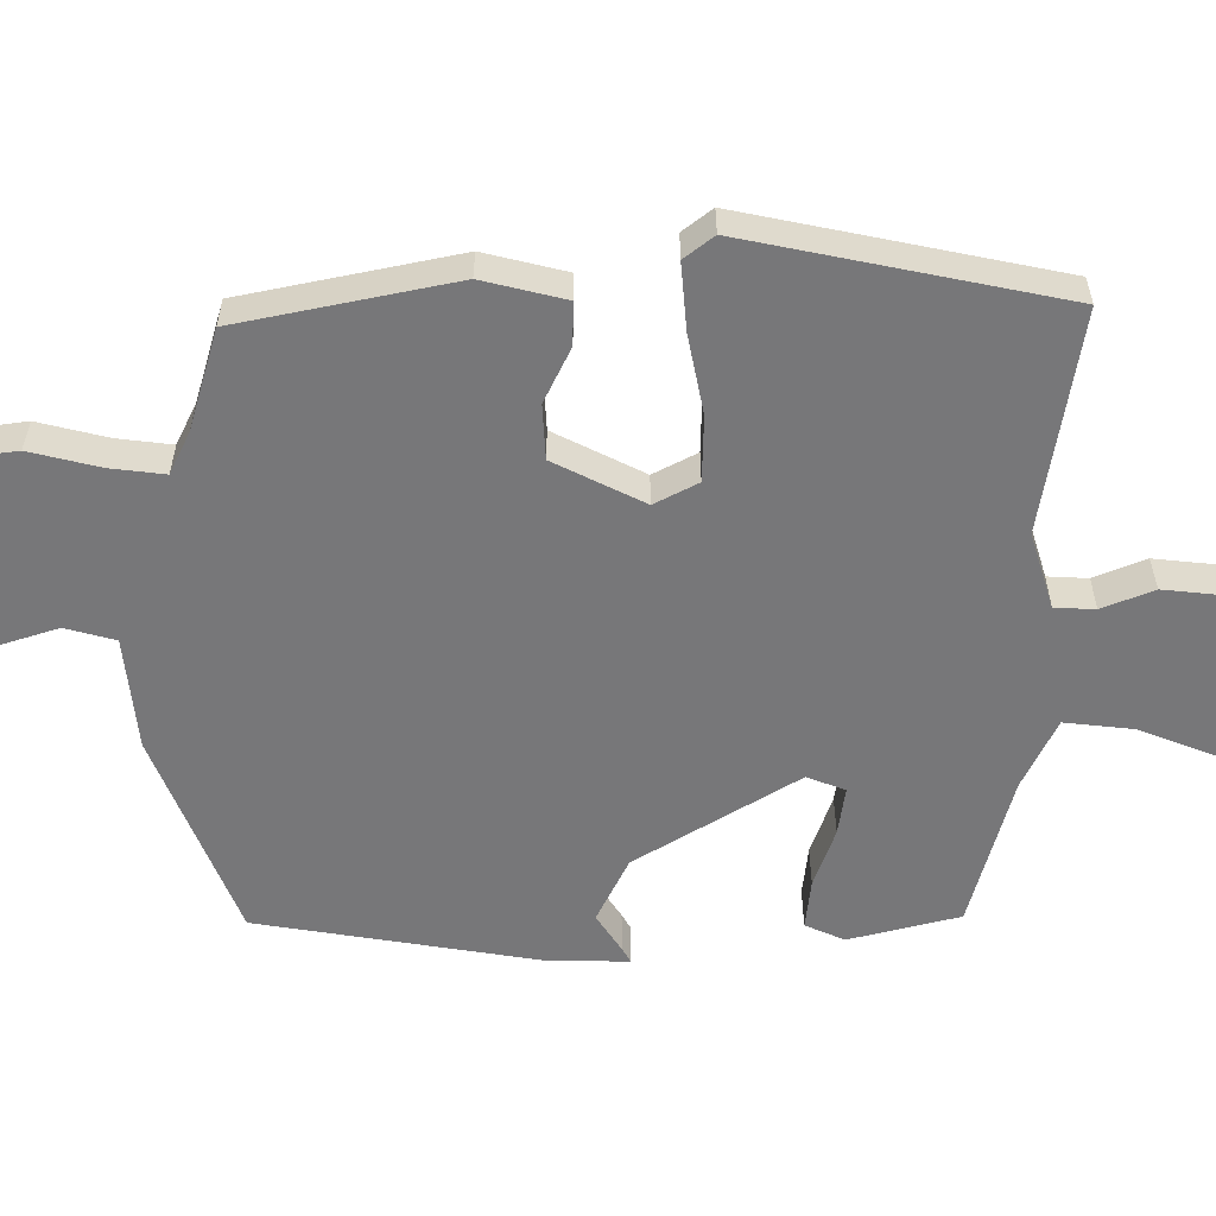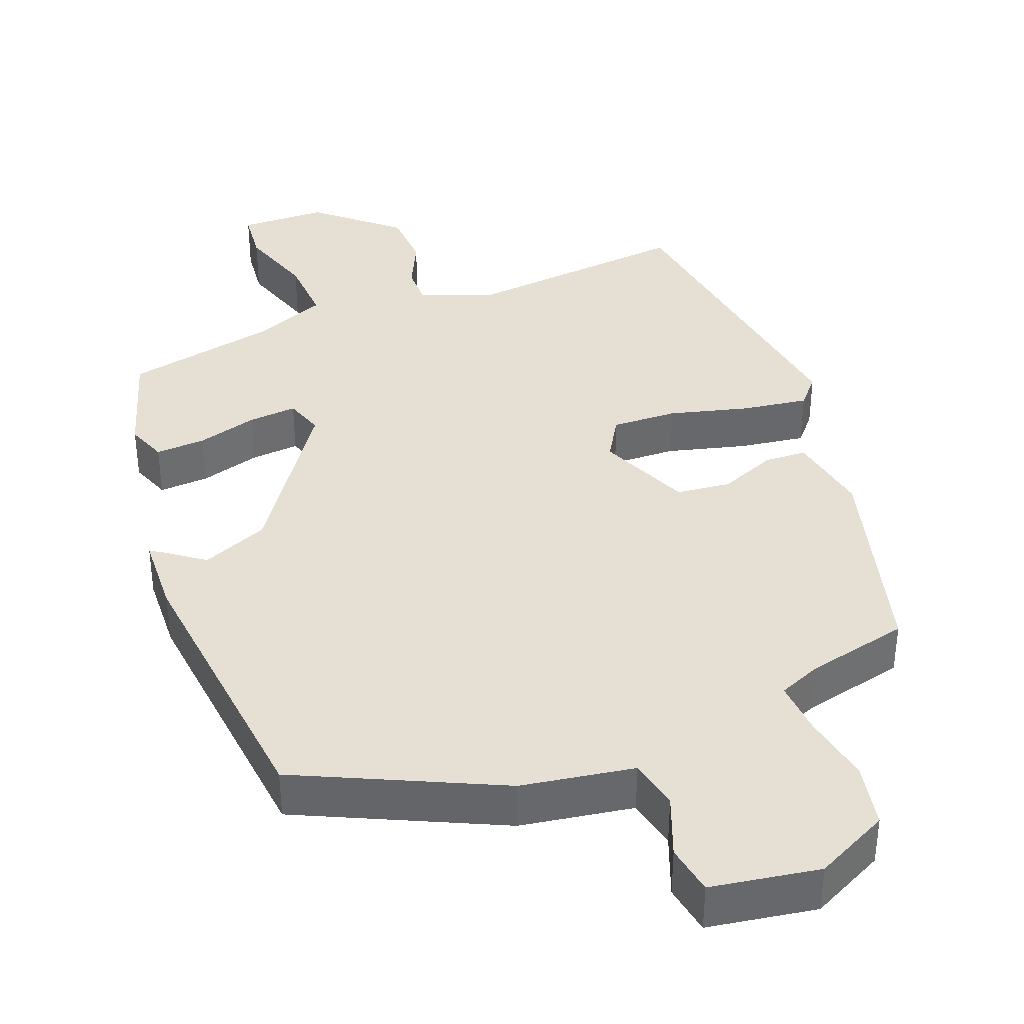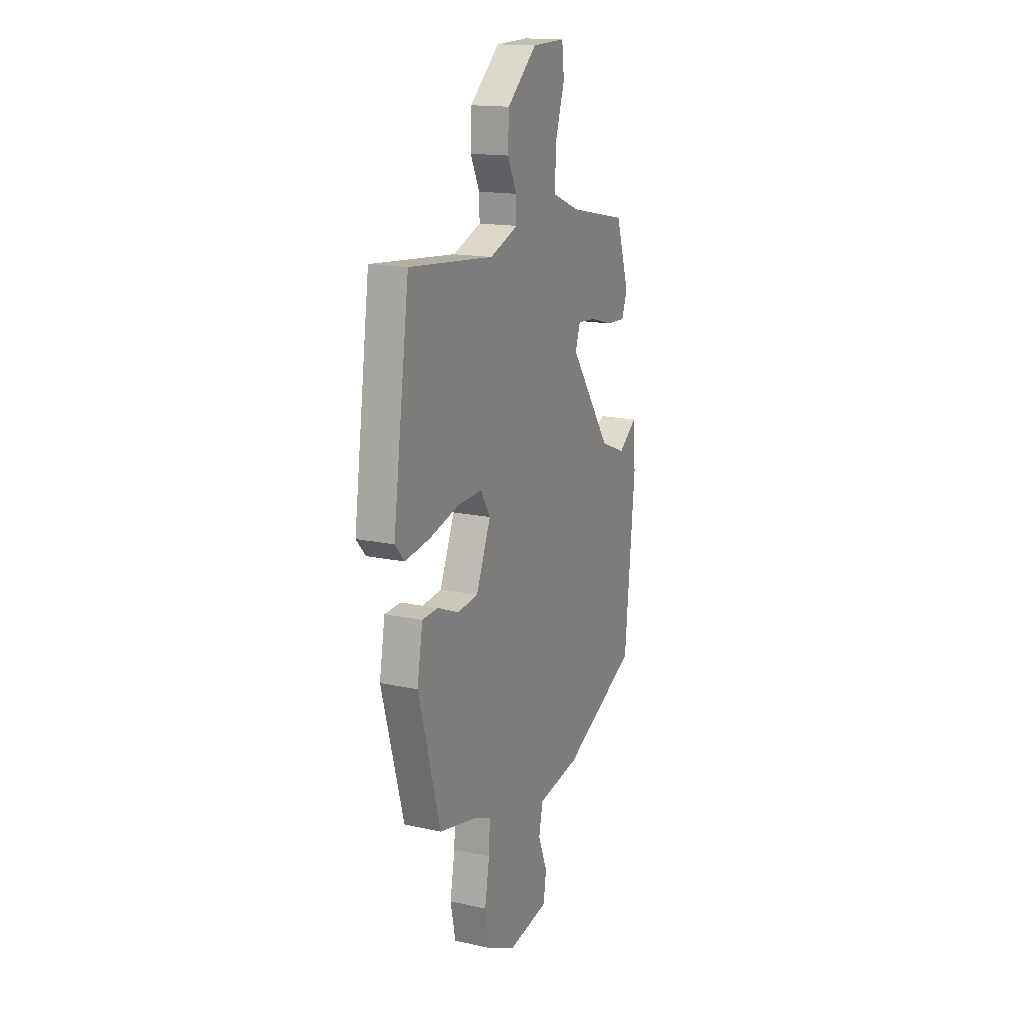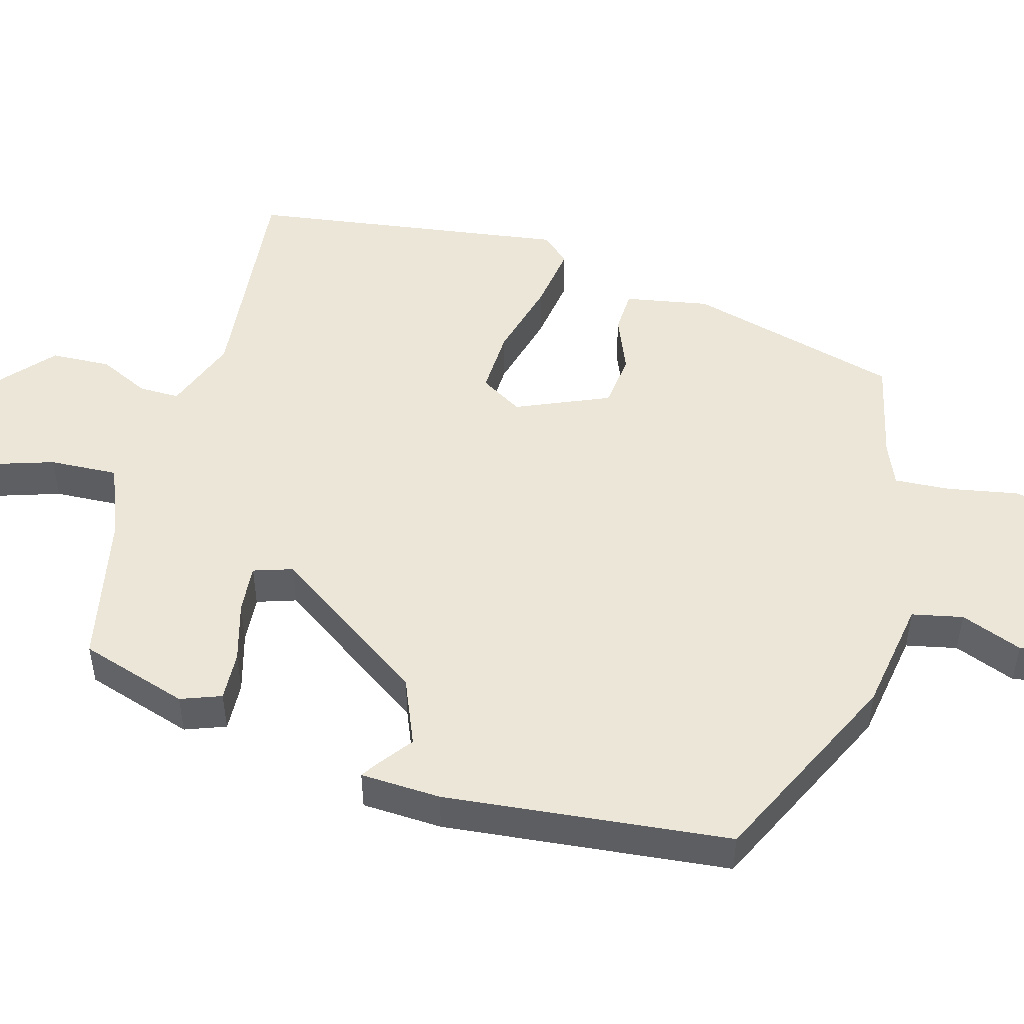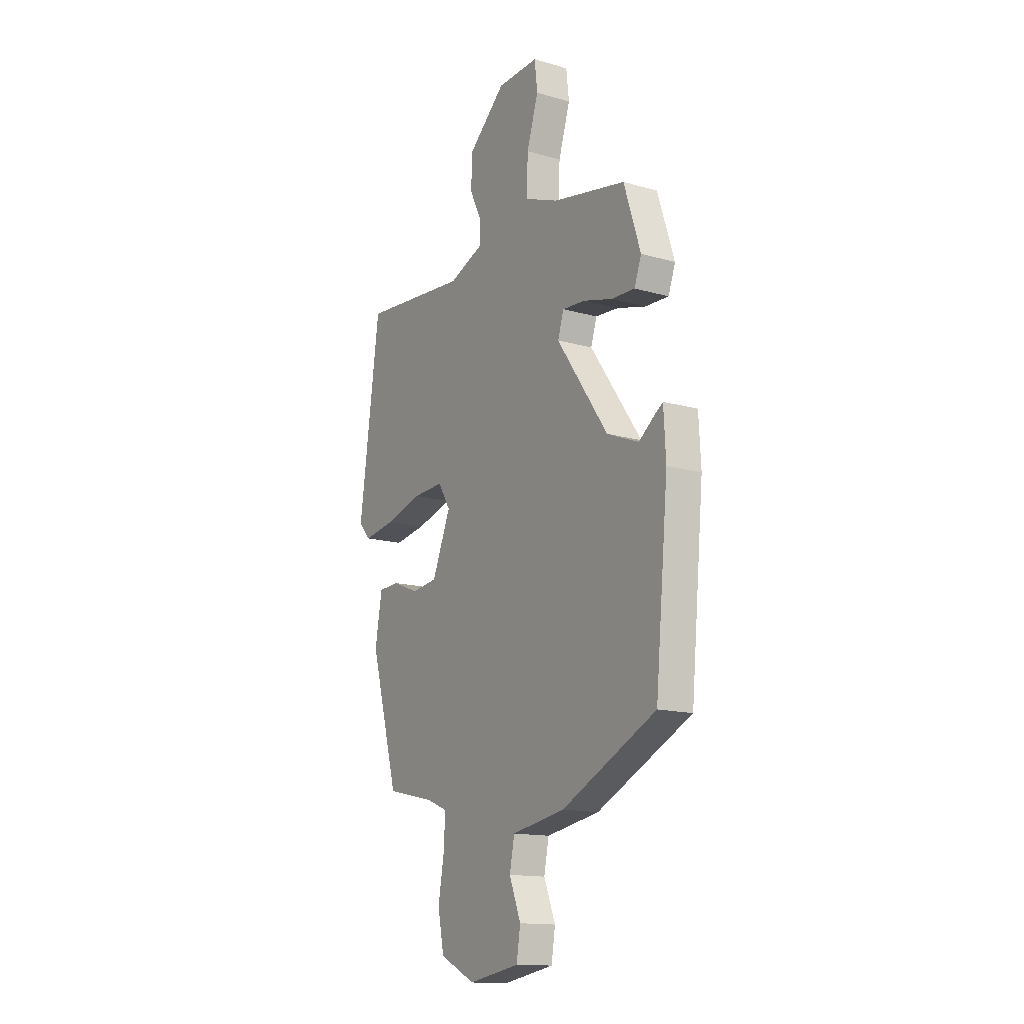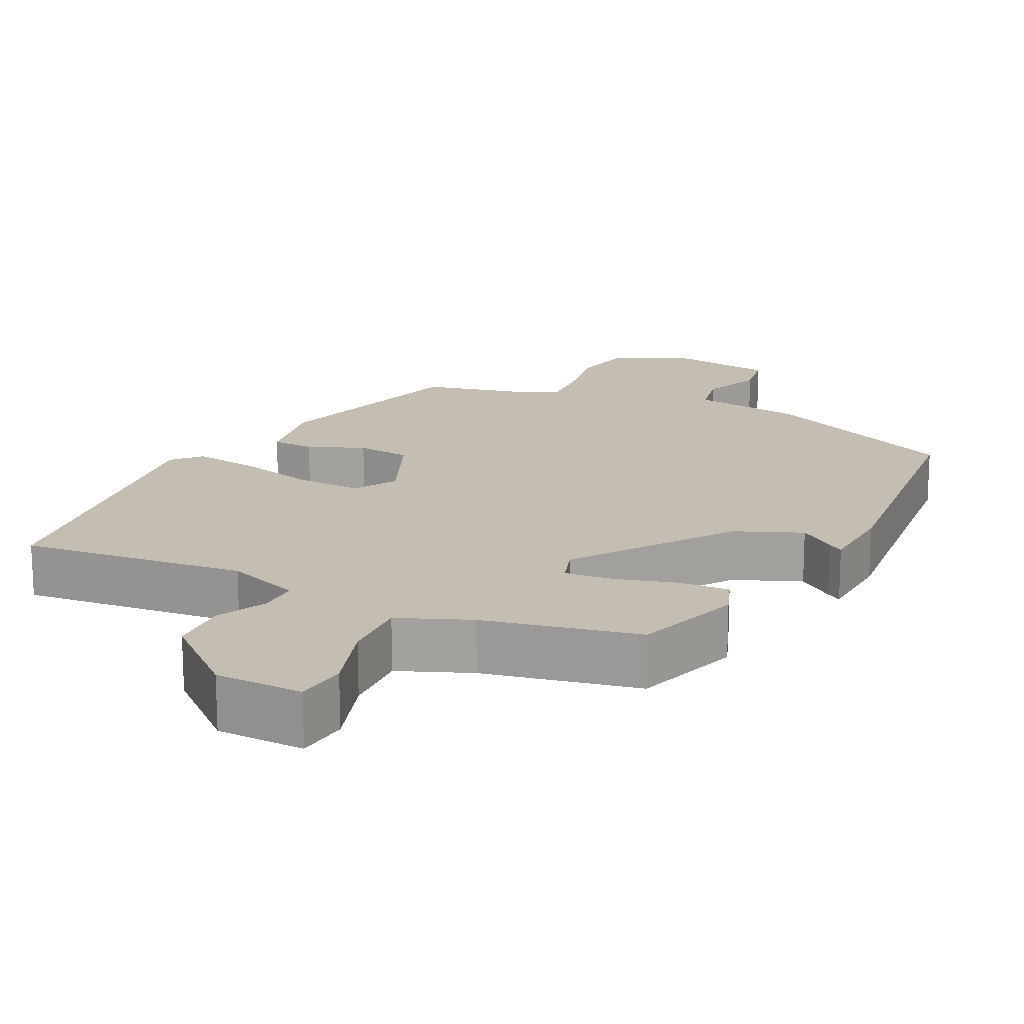
<metadata>
{"format":"obj","ext":"obj","renderer":"f3d","projection":"perspective","resolution":1024,"background":"white","views":[{"elev":-57.2,"azim":-93.8,"up":"+Y"},{"elev":38.0,"azim":158.3,"up":"+Y"},{"elev":15.9,"azim":-65.5,"up":"+Z"},{"elev":49.5,"azim":105.2,"up":"+Y"},{"elev":-14.6,"azim":58.2,"up":"+Z"},{"elev":17.2,"azim":25.8,"up":"+Y"}]}
</metadata>
<code>
v -0.48 0.07 0.531
v -0.174 0.07 0.503
v -0.073 0.07 0.542
v -0.074 0.07 0.597
v -0.107 0.07 0.665
v -0.104 0.07 0.746
v 0.003 0.07 0.841
v 0.122 0.07 0.845
v 0.13 0.07 0.774
v 0.097 0.07 0.67
v 0.093 0.07 0.577
v 0.191 0.07 0.538
v 0.402 0.07 0.496
v 0.45 0.07 0.349
v 0.43 0.07 0.294
v 0.362 0.07 0.297
v 0.279 0.07 0.32
v 0.213 0.07 0.325
v 0.196 0.07 0.272
v 0.344 0.07 0.063
v 0.435 0.07 0.026
v 0.484 0.07 0.063
v 0.504 0.07 0.076
v 0.51 0.07 -0.033
v 0.473 0.07 -0.42
v 0.202 0.07 -0.55
v 0.049 0.07 -0.576
v 0.035 0.07 -0.645
v 0.068 0.07 -0.728
v 0.057 0.07 -0.796
v -0.09 0.07 -0.821
v -0.191 0.07 -0.772
v -0.209 0.07 -0.684
v -0.192 0.07 -0.588
v -0.188 0.07 -0.513
v -0.247 0.07 -0.489
v -0.386 0.07 -0.458
v -0.466 0.07 -0.17
v -0.446 0.07 -0.056
v -0.388 0.07 -0.053
v -0.311 0.07 -0.084
v -0.237 0.07 -0.075
v -0.184 0.07 0.051
v -0.219 0.07 0.108
v -0.308 0.07 0.104
v -0.415 0.07 0.075
v -0.505 0.07 0.061
v -0.539 0.07 0.099
v -0.48 0 0.531
v -0.174 0 0.503
v -0.073 0 0.542
v -0.074 0 0.597
v -0.107 0 0.665
v -0.104 0 0.746
v 0.003 0 0.841
v 0.122 0 0.845
v 0.13 0 0.774
v 0.097 0 0.67
v 0.093 0 0.577
v 0.191 0 0.538
v 0.402 0 0.496
v 0.45 0 0.349
v 0.43 0 0.294
v 0.362 0 0.297
v 0.279 0 0.32
v 0.213 0 0.325
v 0.196 0 0.272
v 0.344 0 0.063
v 0.435 0 0.026
v 0.484 0 0.063
v 0.504 0 0.076
v 0.51 0 -0.033
v 0.473 0 -0.42
v 0.202 0 -0.55
v 0.049 0 -0.576
v 0.035 0 -0.645
v 0.068 0 -0.728
v 0.057 0 -0.796
v -0.09 0 -0.821
v -0.191 0 -0.772
v -0.209 0 -0.684
v -0.192 0 -0.588
v -0.188 0 -0.513
v -0.247 0 -0.489
v -0.386 0 -0.458
v -0.466 0 -0.17
v -0.446 0 -0.056
v -0.388 0 -0.053
v -0.311 0 -0.084
v -0.237 0 -0.075
v -0.184 0 0.051
v -0.219 0 0.108
v -0.308 0 0.104
v -0.415 0 0.075
v -0.505 0 0.061
v -0.539 0 0.099
f 45 46 47 48
f 44 45 48 1
f 38 39 40 41
f 36 37 38 41
f 35 36 41 42
f 31 32 33 34
f 31 34 35
f 28 29 30 31
f 27 28 31 35
f 21 22 23 24
f 20 21 24 25
f 19 20 25 26
f 14 15 16 17
f 12 13 14 17
f 11 12 17 18
f 7 8 9 10
f 7 10 11
f 4 5 6 7
f 3 4 7 11
f 2 3 11 18
f 44 1 2 18
f 27 35 42 43
f 19 26 27 43
f 18 19 43 44
f 96 95 94 93
f 49 96 93 92
f 89 88 87 86
f 89 86 85 84
f 90 89 84 83
f 82 81 80 79
f 83 82 79
f 79 78 77 76
f 83 79 76 75
f 72 71 70 69
f 73 72 69 68
f 74 73 68 67
f 65 64 63 62
f 65 62 61 60
f 66 65 60 59
f 58 57 56 55
f 59 58 55
f 55 54 53 52
f 59 55 52 51
f 66 59 51 50
f 66 50 49 92
f 91 90 83 75
f 91 75 74 67
f 92 91 67 66
f 1 49 50 2
f 2 50 51 3
f 3 51 52 4
f 4 52 53 5
f 5 53 54 6
f 6 54 55 7
f 7 55 56 8
f 8 56 57 9
f 9 57 58 10
f 10 58 59 11
f 11 59 60 12
f 12 60 61 13
f 13 61 62 14
f 14 62 63 15
f 15 63 64 16
f 16 64 65 17
f 17 65 66 18
f 18 66 67 19
f 19 67 68 20
f 20 68 69 21
f 21 69 70 22
f 22 70 71 23
f 23 71 72 24
f 24 72 73 25
f 25 73 74 26
f 26 74 75 27
f 27 75 76 28
f 28 76 77 29
f 29 77 78 30
f 30 78 79 31
f 31 79 80 32
f 32 80 81 33
f 33 81 82 34
f 34 82 83 35
f 35 83 84 36
f 36 84 85 37
f 37 85 86 38
f 38 86 87 39
f 39 87 88 40
f 40 88 89 41
f 41 89 90 42
f 42 90 91 43
f 43 91 92 44
f 44 92 93 45
f 45 93 94 46
f 46 94 95 47
f 47 95 96 48
f 48 96 49 1

</code>
